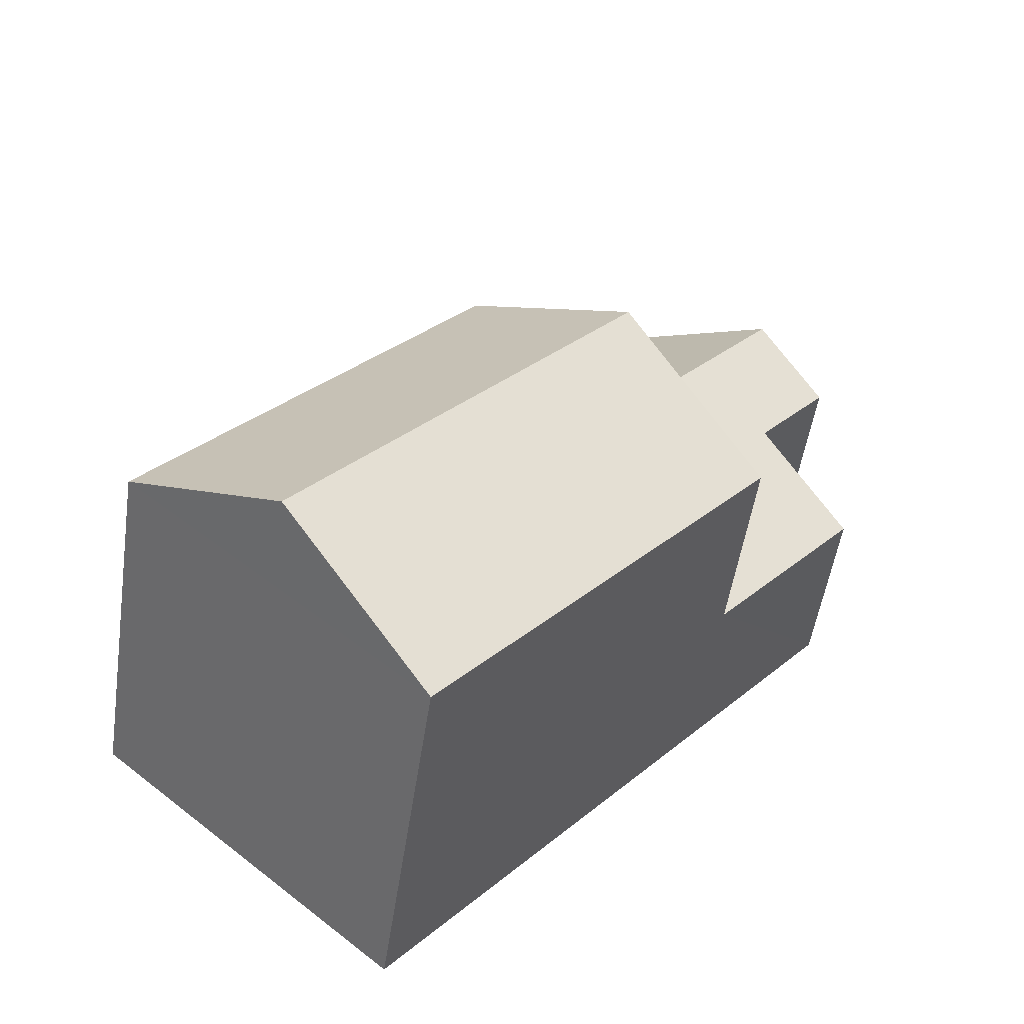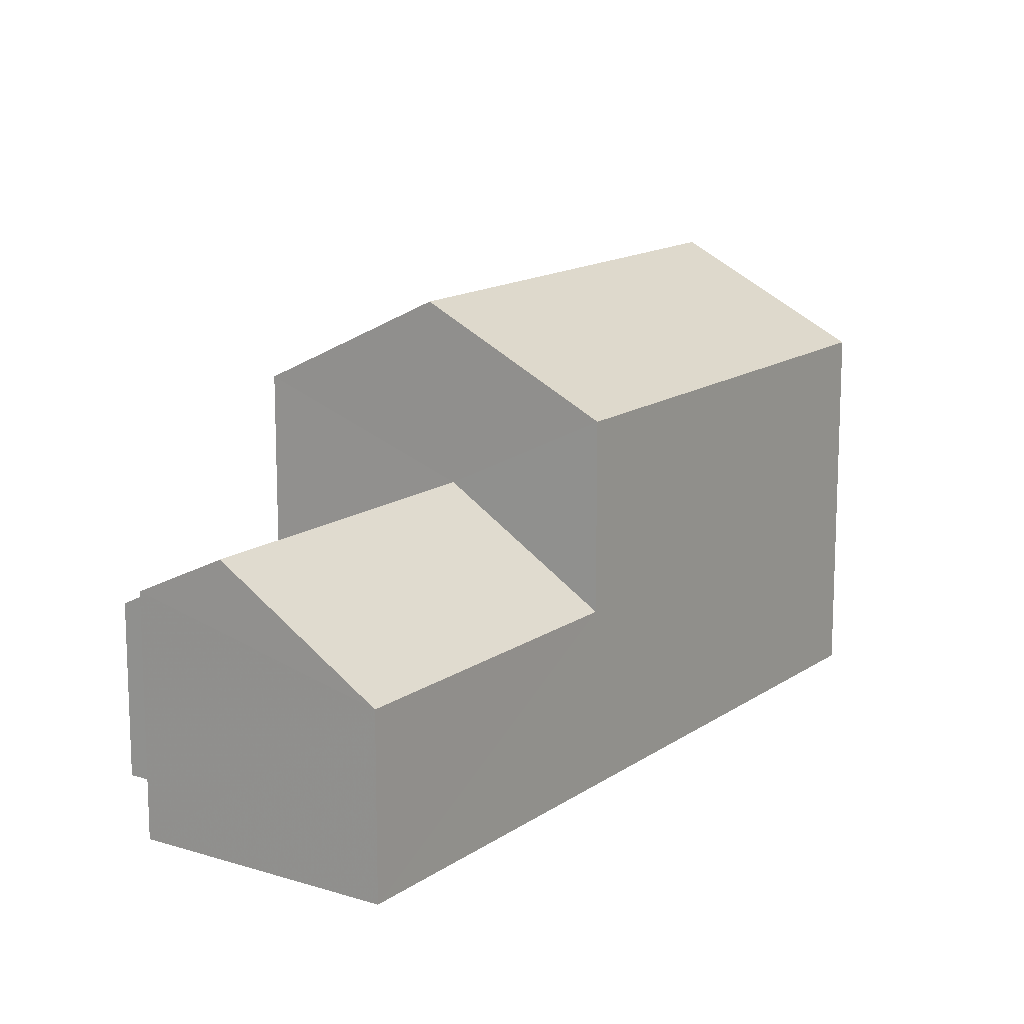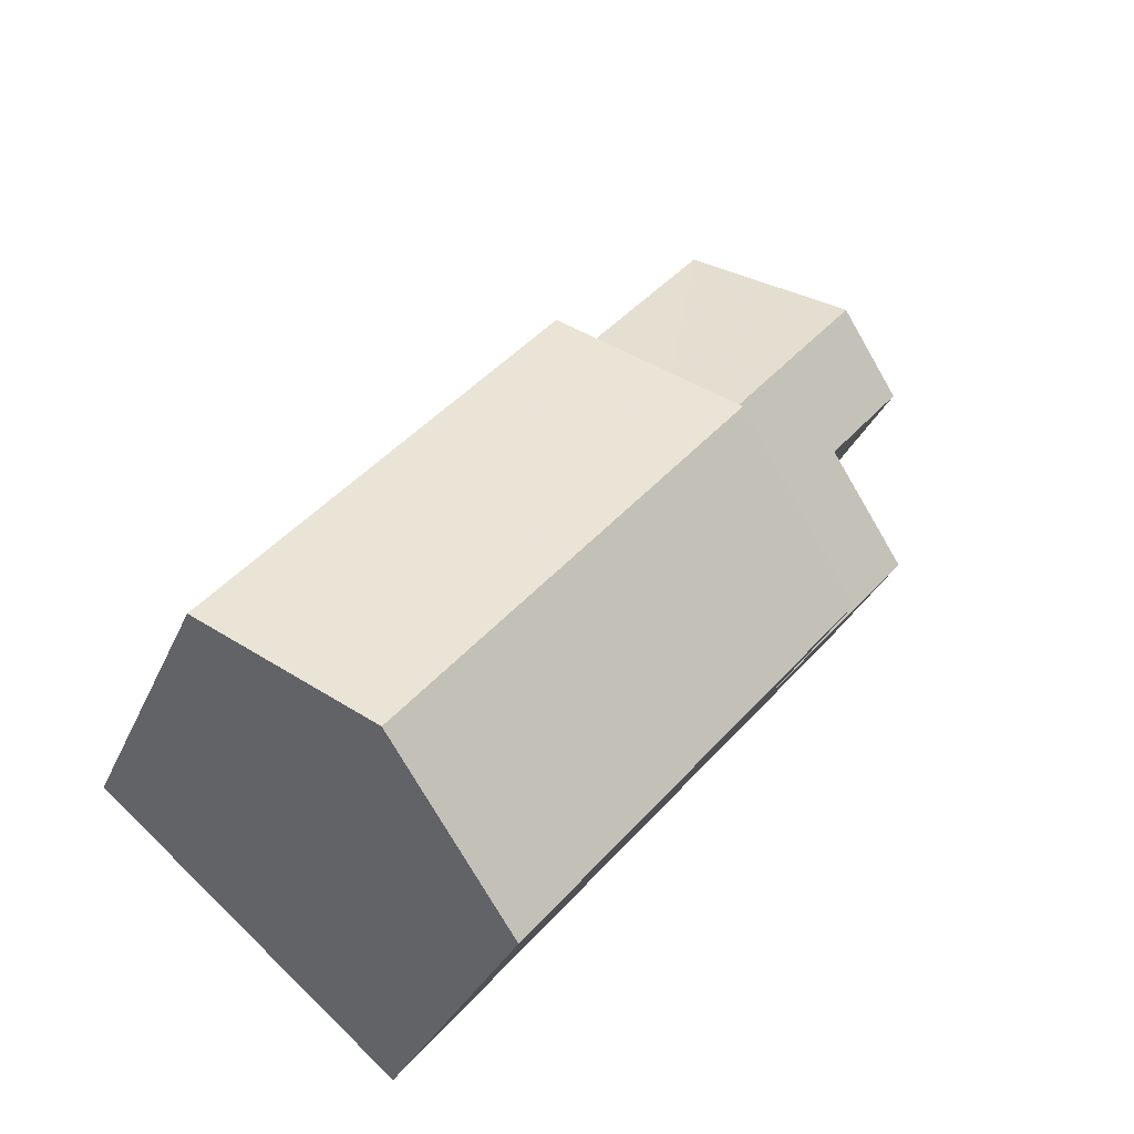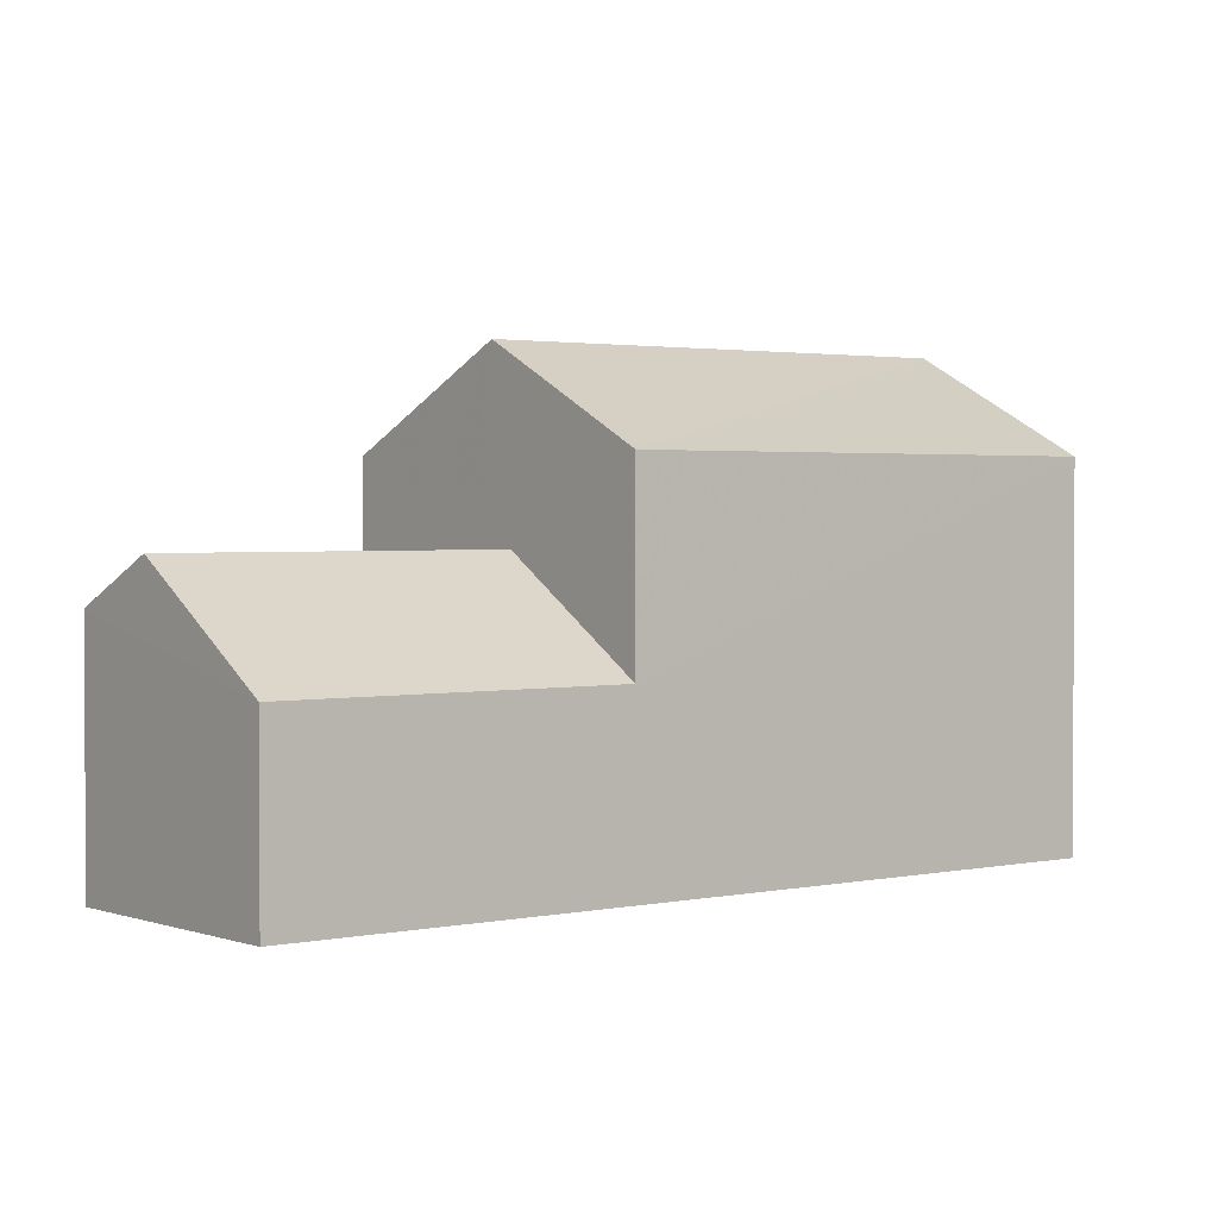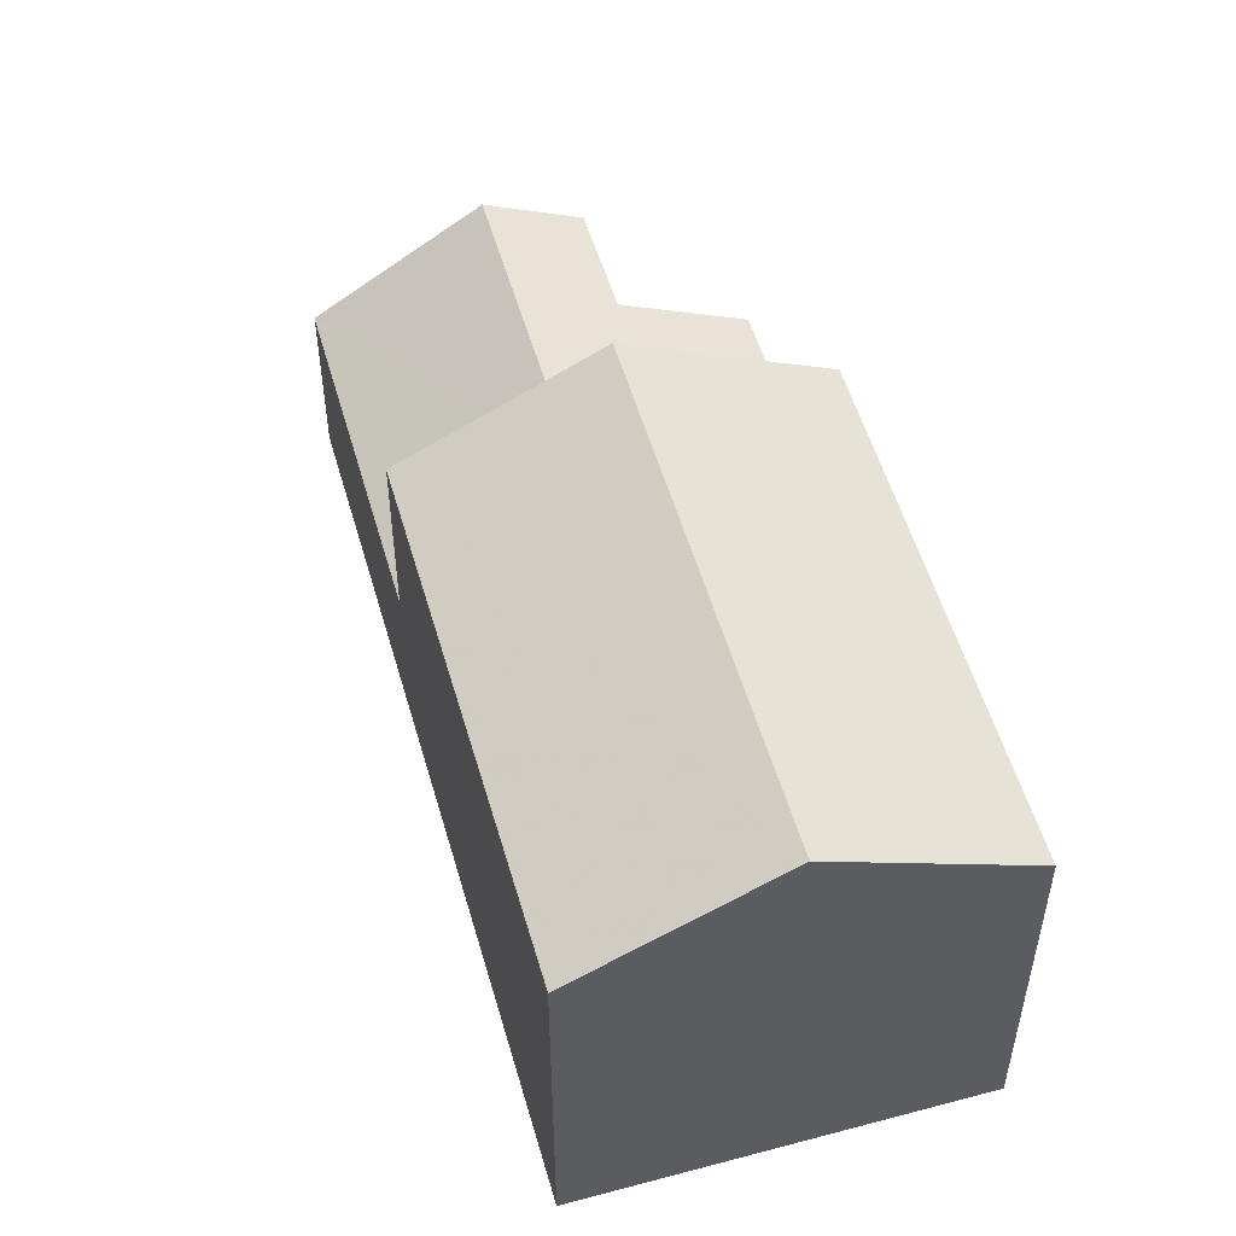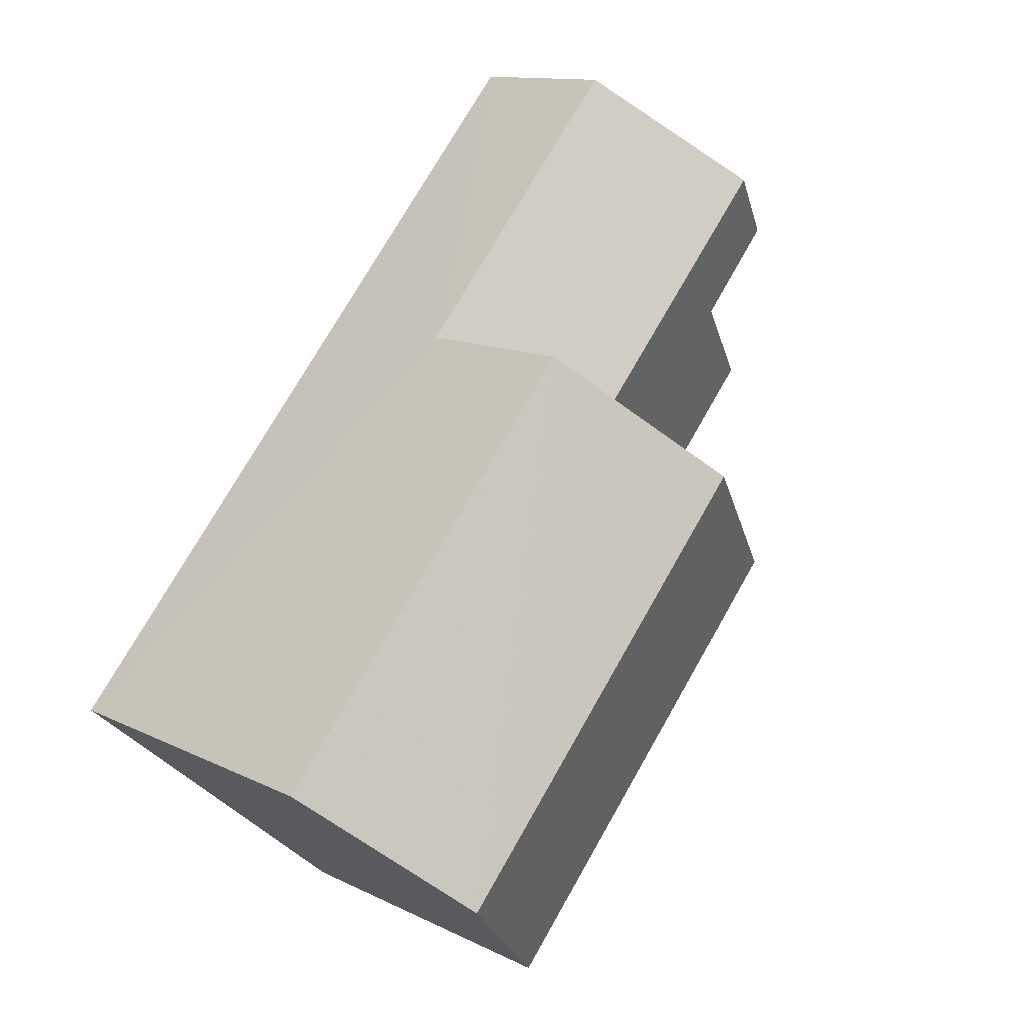
<metadata>
{"format":"obj","ext":"obj","renderer":"f3d","projection":"perspective","resolution":1024,"background":"white","views":[{"elev":-52.1,"azim":-8.5,"up":"+Y"},{"elev":14.3,"azim":173.7,"up":"+Z"},{"elev":-30.3,"azim":-20.0,"up":"+Y"},{"elev":2.0,"azim":-168.8,"up":"+Z"},{"elev":54.0,"azim":-56.6,"up":"+Z"},{"elev":12.2,"azim":-40.8,"up":"+Y"}]}
</metadata>
<code>
v -2.231e+05 -1.275e+05 17.85
v -2.231e+05 -1.275e+05 17.85
v -2.231e+05 -1.275e+05 17.85
v -2.231e+05 -1.275e+05 17.85
v -2.231e+05 -1.275e+05 17.85
v -2.231e+05 -1.275e+05 17.85
v -2.231e+05 -1.275e+05 24.29
v -2.231e+05 -1.275e+05 24.29
v -2.231e+05 -1.275e+05 25.99
v -2.231e+05 -1.275e+05 25.99
v -2.231e+05 -1.275e+05 22.06
v -2.231e+05 -1.275e+05 22.85
v -2.231e+05 -1.275e+05 22.06
v -2.231e+05 -1.275e+05 22.85
v -2.231e+05 -1.275e+05 20.99
v -2.231e+05 -1.275e+05 20.99
v -2.231e+05 -1.275e+05 20.99
v -2.231e+05 -1.275e+05 20.99
v -2.231e+05 -1.275e+05 24.29
v -2.231e+05 -1.275e+05 24.29
f 1 2 3
f 3 4 1
f 5 2 1
f 6 5 1
f 7 8 9
f 10 7 9
f 11 12 13
f 12 14 13
f 13 15 16
f 13 14 15
f 14 12 17
f 18 14 17
f 19 20 10
f 9 19 10
f 20 19 15
f 19 5 15
f 15 6 16
f 15 5 6
f 8 18 2
f 2 18 3
f 8 7 18
f 3 18 17
f 11 4 17
f 11 17 12
f 4 3 17
f 16 6 1
f 13 16 1
f 11 1 4
f 11 13 1
f 20 15 14
f 20 14 10
f 14 7 10
f 14 18 7
f 8 2 19
f 8 19 9
f 2 5 19

</code>
